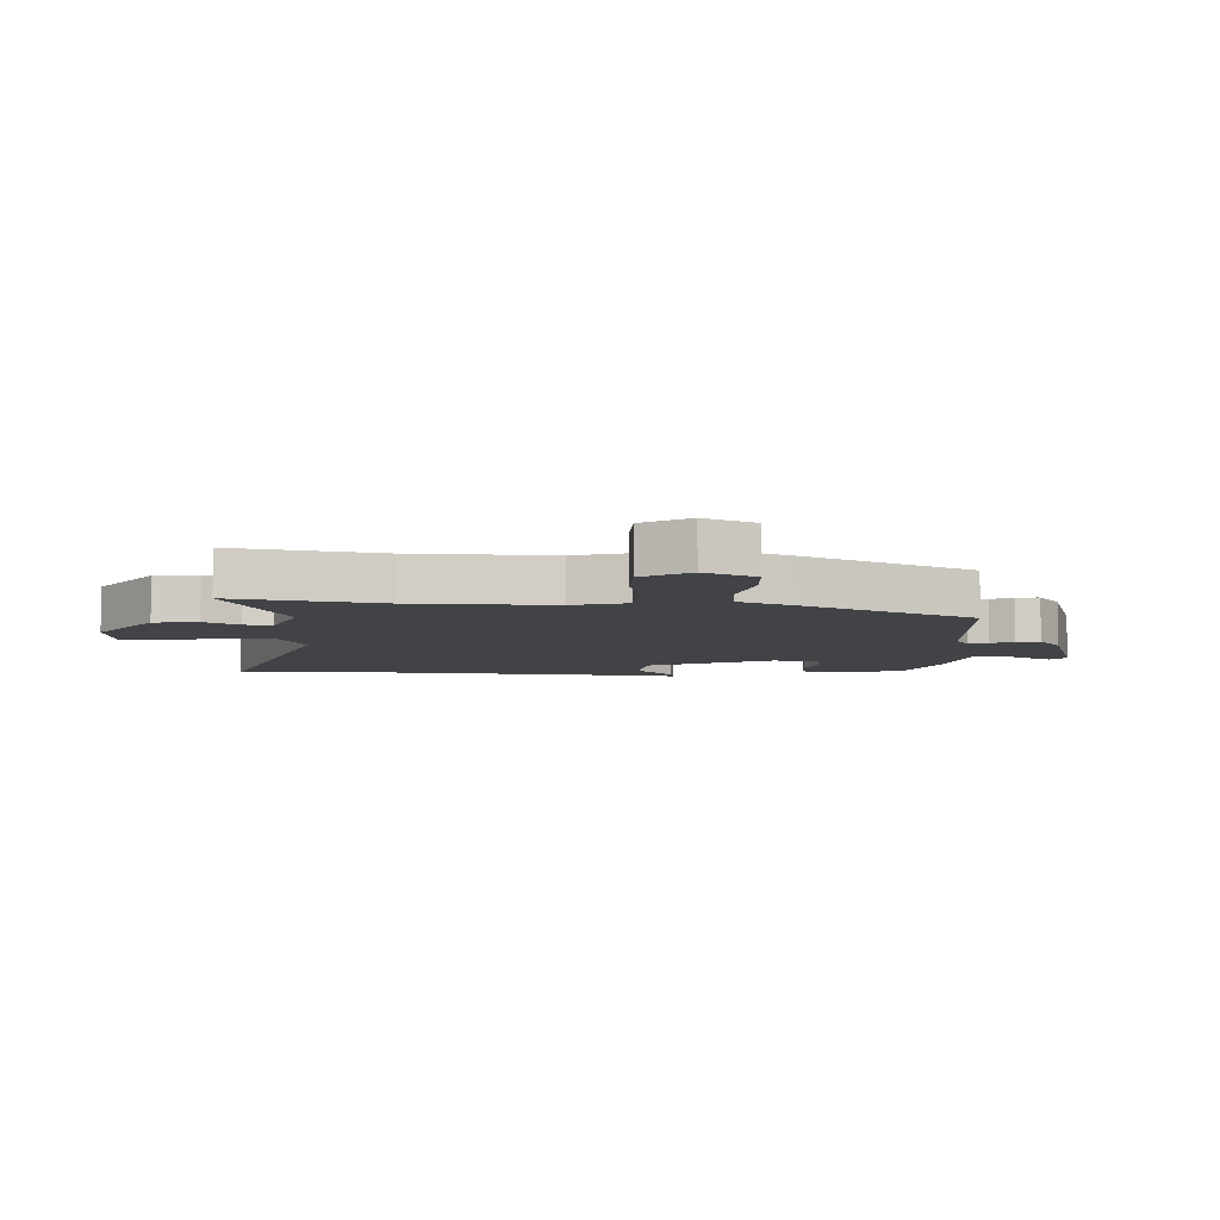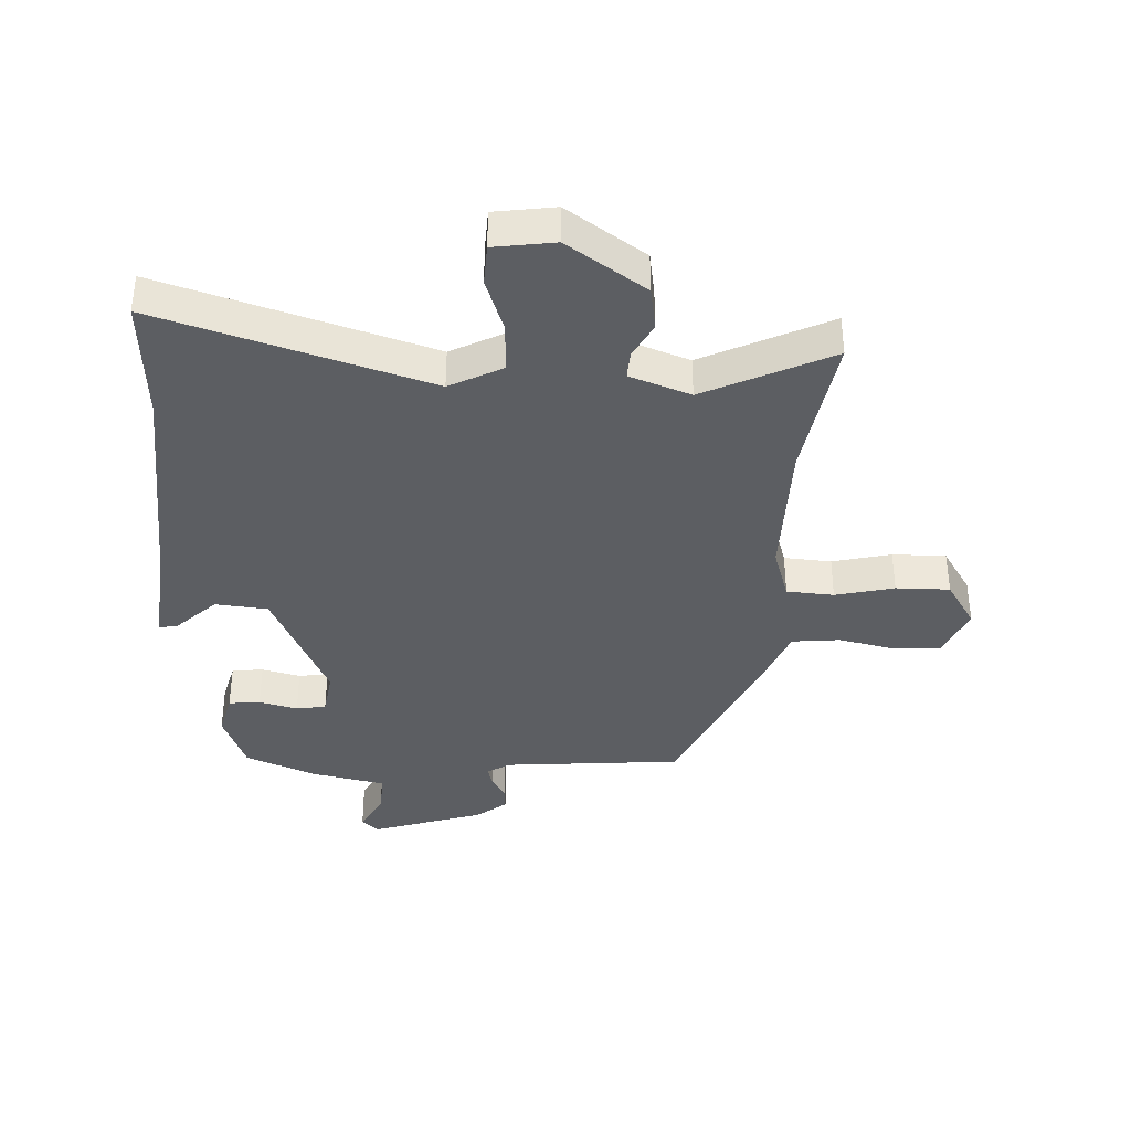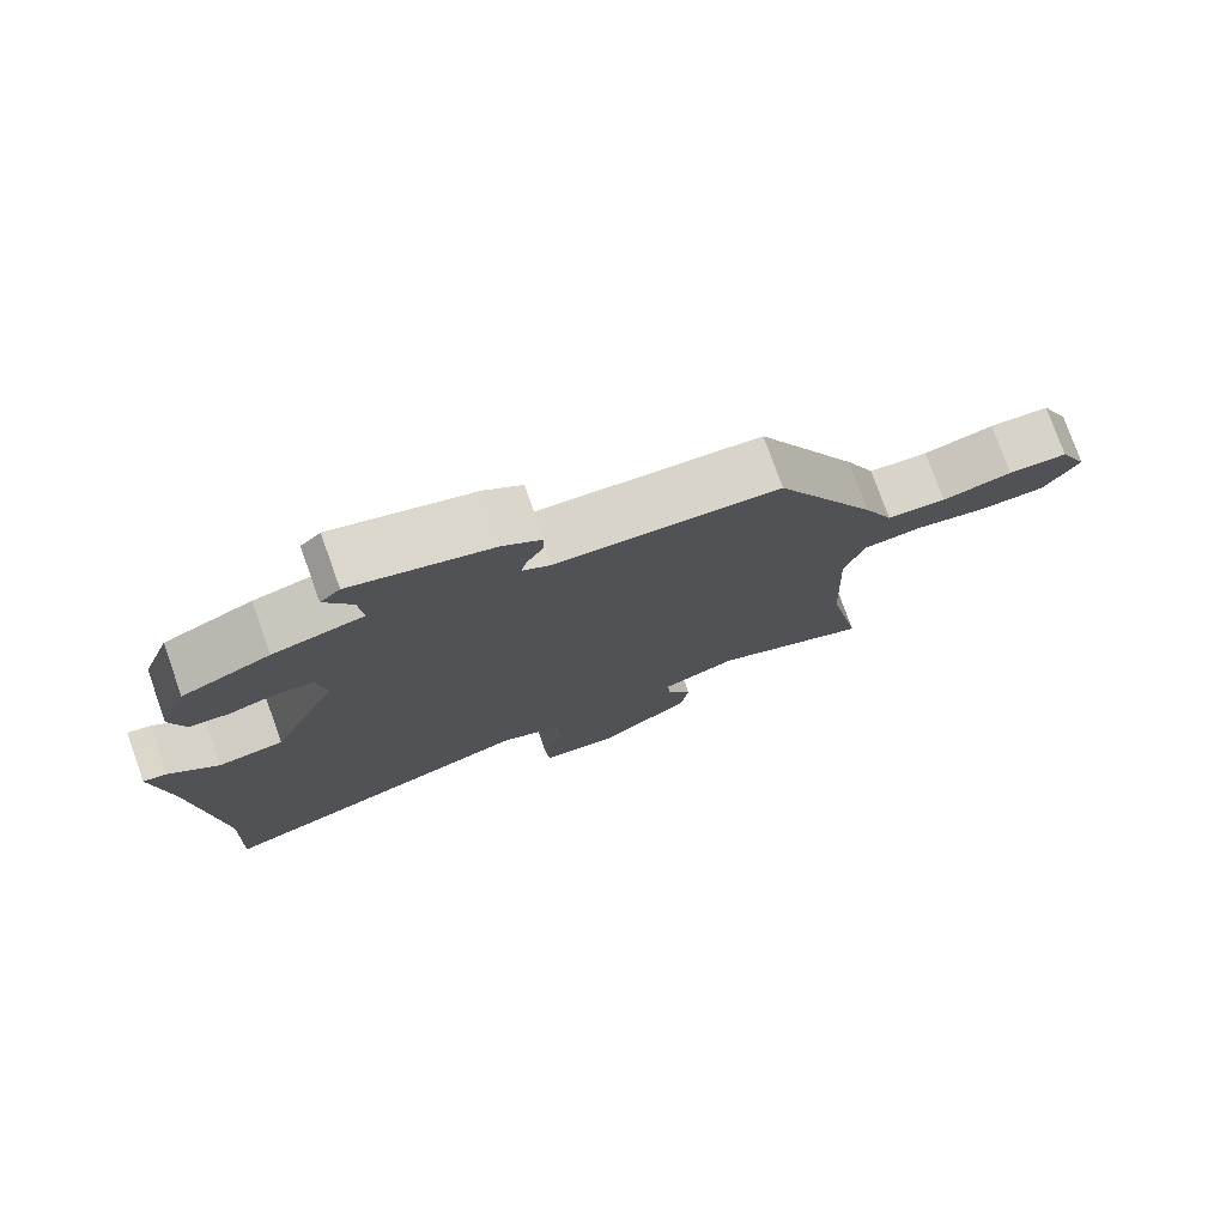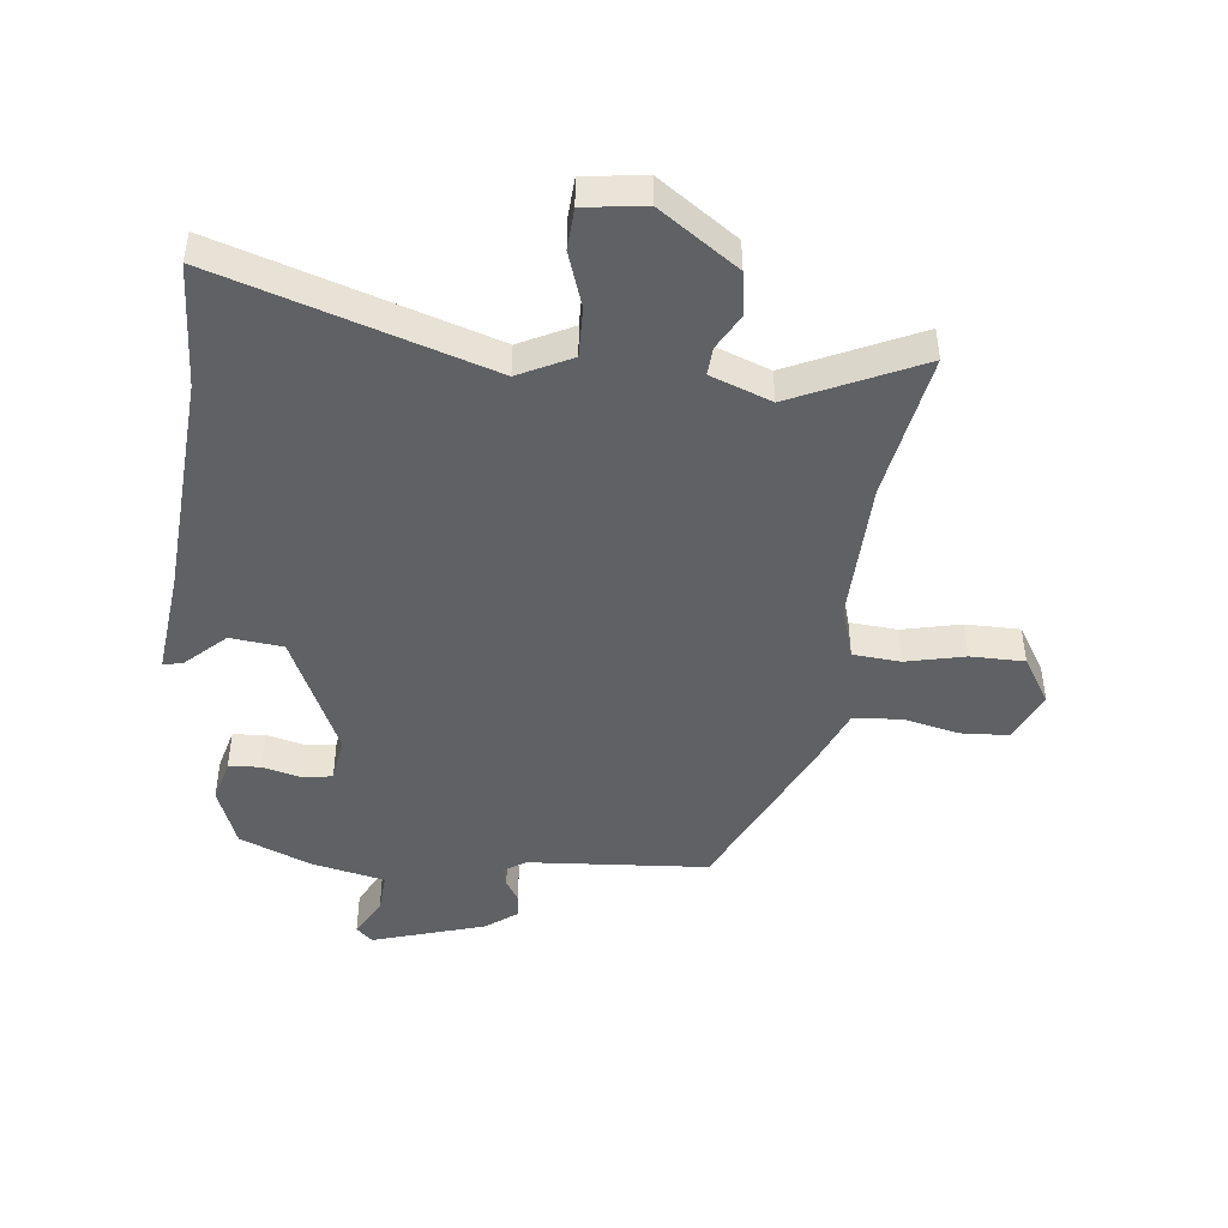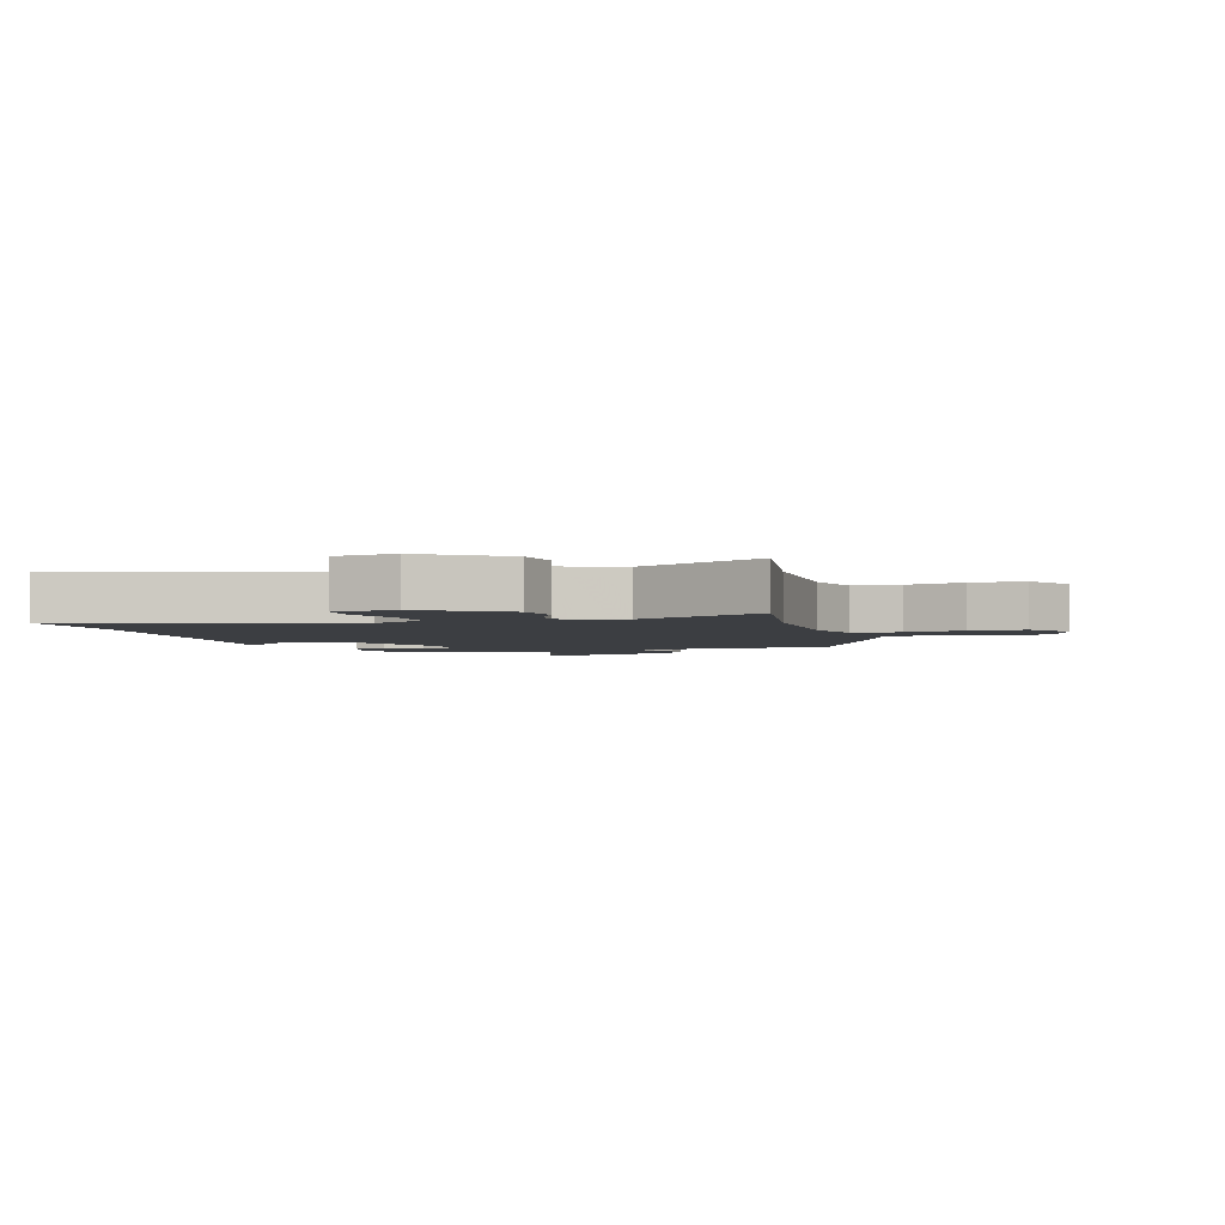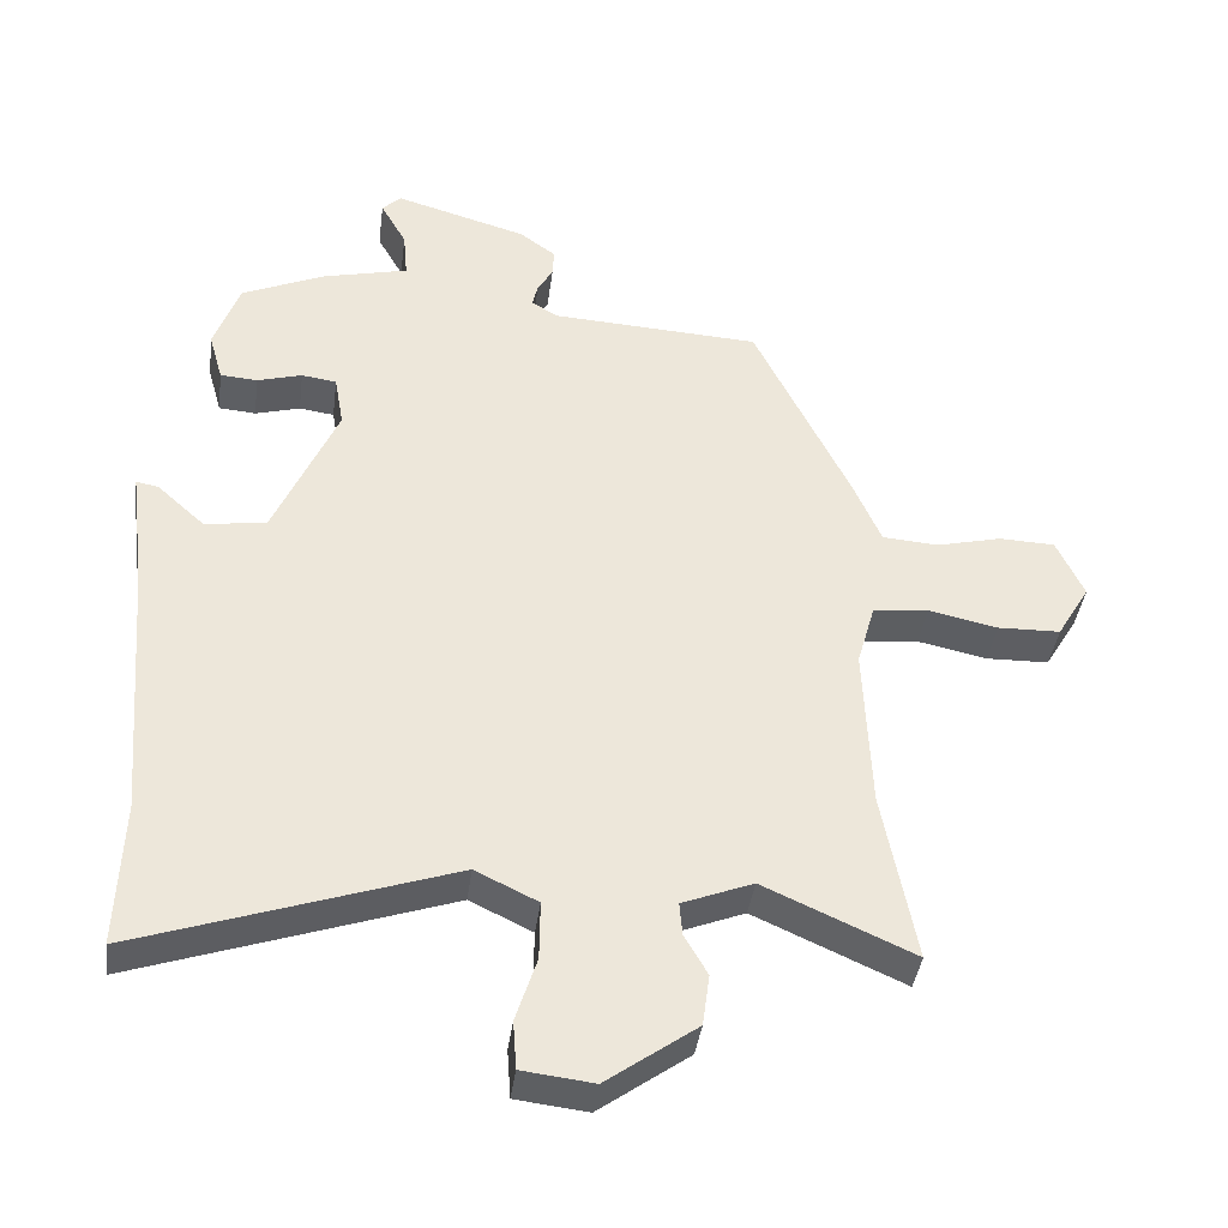
<metadata>
{"format":"obj","ext":"obj","renderer":"f3d","projection":"perspective","resolution":1024,"background":"white","views":[{"elev":-7.0,"azim":-92.2,"up":"+Y"},{"elev":-37.8,"azim":178.8,"up":"+Y"},{"elev":77.3,"azim":160.3,"up":"+Z"},{"elev":-45.9,"azim":174.5,"up":"+Y"},{"elev":-3.0,"azim":-161.8,"up":"+Y"},{"elev":-39.7,"azim":172.6,"up":"+Z"}]}
</metadata>
<code>
v -0.521 0.07 -0.611
v -0.474 0.07 -0.365
v -0.464 0.07 -0.127
v -0.49 0.07 -0.036
v -0.569 0.07 -0.028
v -0.668 0.07 -0.049
v -0.758 0.07 -0.047
v -0.805 0.07 0.032
v -0.766 0.07 0.117
v -0.686 0.07 0.12
v -0.592 0.07 0.097
v -0.512 0.07 0.103
v -0.472 0.07 0.196
v -0.335 0.07 0.477
v -0.035 0.07 0.494
v 0.003 0.07 0.517
v -0.005 0.07 0.55
v -0.027 0.07 0.588
v -0.029 0.07 0.628
v 0.023 0.07 0.666
v 0.212 0.07 0.721
v 0.239 0.07 0.695
v 0.202 0.07 0.629
v 0.196 0.07 0.561
v 0.318 0.07 0.532
v 0.437 0.07 0.48
v 0.474 0.07 0.378
v 0.454 0.07 0.307
v 0.401 0.07 0.303
v 0.337 0.07 0.321
v 0.287 0.07 0.314
v 0.274 0.07 0.239
v 0.365 0.07 0.03
v 0.453 0.07 0.019
v 0.52 0.07 0.08
v 0.552 0.07 0.086
v 0.53 0.07 -0.09
v 0.499 0.07 -0.467
v 0.507 0.07 -0.677
v 0.061 0.07 -0.526
v -0.028 0.07 -0.569
v -0.027 0.07 -0.653
v 0.003 0.07 -0.746
v -0.002 0.07 -0.815
v -0.104 0.07 -0.827
v -0.233 0.07 -0.734
v -0.243 0.07 -0.66
v -0.21 0.07 -0.602
v -0.206 0.07 -0.555
v -0.307 0.07 -0.515
v -0.521 0 -0.611
v -0.474 0 -0.365
v -0.464 0 -0.127
v -0.49 0 -0.036
v -0.569 0 -0.028
v -0.668 0 -0.049
v -0.758 0 -0.047
v -0.805 0 0.032
v -0.766 0 0.117
v -0.686 0 0.12
v -0.592 0 0.097
v -0.512 0 0.103
v -0.472 0 0.196
v -0.335 0 0.477
v -0.035 0 0.494
v 0.003 0 0.517
v -0.005 0 0.55
v -0.027 0 0.588
v -0.029 0 0.628
v 0.023 0 0.666
v 0.212 0 0.721
v 0.239 0 0.695
v 0.202 0 0.629
v 0.196 0 0.561
v 0.318 0 0.532
v 0.437 0 0.48
v 0.474 0 0.378
v 0.454 0 0.307
v 0.401 0 0.303
v 0.337 0 0.321
v 0.287 0 0.314
v 0.274 0 0.239
v 0.365 0 0.03
v 0.453 0 0.019
v 0.52 0 0.08
v 0.552 0 0.086
v 0.53 0 -0.09
v 0.499 0 -0.467
v 0.507 0 -0.677
v 0.061 0 -0.526
v -0.028 0 -0.569
v -0.027 0 -0.653
v 0.003 0 -0.746
v -0.002 0 -0.815
v -0.104 0 -0.827
v -0.233 0 -0.734
v -0.243 0 -0.66
v -0.21 0 -0.602
v -0.206 0 -0.555
v -0.307 0 -0.515
f 45 46 47 48
f 45 48 49
f 42 43 44 45
f 41 42 45 49
f 40 41 49 50
f 38 39 40
f 37 38 40 50
f 34 35 36 37
f 33 34 37 50
f 27 28 29 30
f 27 30 31
f 24 25 26 27
f 24 27 31
f 20 21 22 23
f 20 23 24
f 17 18 19 20
f 16 17 20 24
f 15 16 24 31
f 12 13 14 15
f 8 9 10 11
f 8 11 12
f 5 6 7 8
f 4 5 8 12
f 3 4 12 15
f 33 50 1 2
f 32 33 2 3
f 3 15 31 32
f 98 97 96 95
f 99 98 95
f 95 94 93 92
f 99 95 92 91
f 100 99 91 90
f 90 89 88
f 100 90 88 87
f 87 86 85 84
f 100 87 84 83
f 80 79 78 77
f 81 80 77
f 77 76 75 74
f 81 77 74
f 73 72 71 70
f 74 73 70
f 70 69 68 67
f 74 70 67 66
f 81 74 66 65
f 65 64 63 62
f 61 60 59 58
f 62 61 58
f 58 57 56 55
f 62 58 55 54
f 65 62 54 53
f 52 51 100 83
f 53 52 83 82
f 82 81 65 53
f 1 51 52 2
f 2 52 53 3
f 3 53 54 4
f 4 54 55 5
f 5 55 56 6
f 6 56 57 7
f 7 57 58 8
f 8 58 59 9
f 9 59 60 10
f 10 60 61 11
f 11 61 62 12
f 12 62 63 13
f 13 63 64 14
f 14 64 65 15
f 15 65 66 16
f 16 66 67 17
f 17 67 68 18
f 18 68 69 19
f 19 69 70 20
f 20 70 71 21
f 21 71 72 22
f 22 72 73 23
f 23 73 74 24
f 24 74 75 25
f 25 75 76 26
f 26 76 77 27
f 27 77 78 28
f 28 78 79 29
f 29 79 80 30
f 30 80 81 31
f 31 81 82 32
f 32 82 83 33
f 33 83 84 34
f 34 84 85 35
f 35 85 86 36
f 36 86 87 37
f 37 87 88 38
f 38 88 89 39
f 39 89 90 40
f 40 90 91 41
f 41 91 92 42
f 42 92 93 43
f 43 93 94 44
f 44 94 95 45
f 45 95 96 46
f 46 96 97 47
f 47 97 98 48
f 48 98 99 49
f 49 99 100 50
f 50 100 51 1

</code>
